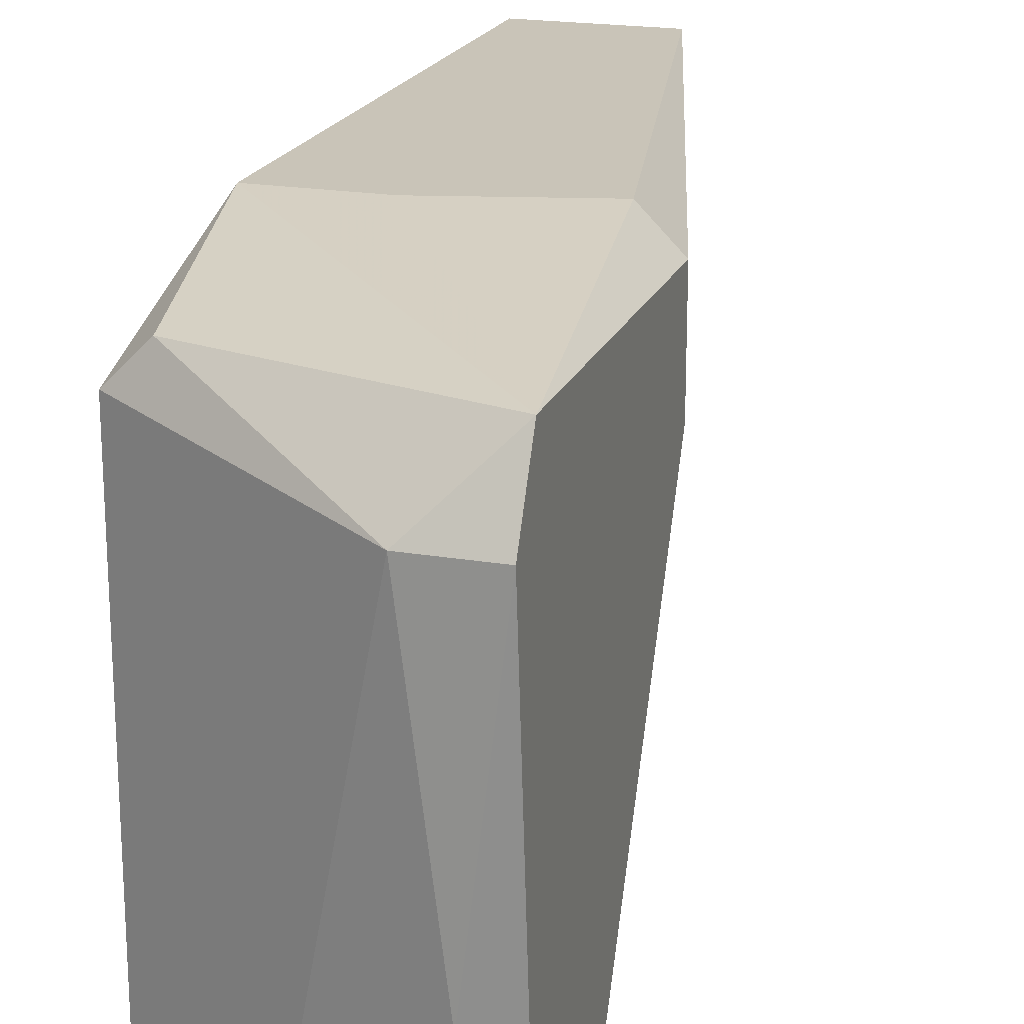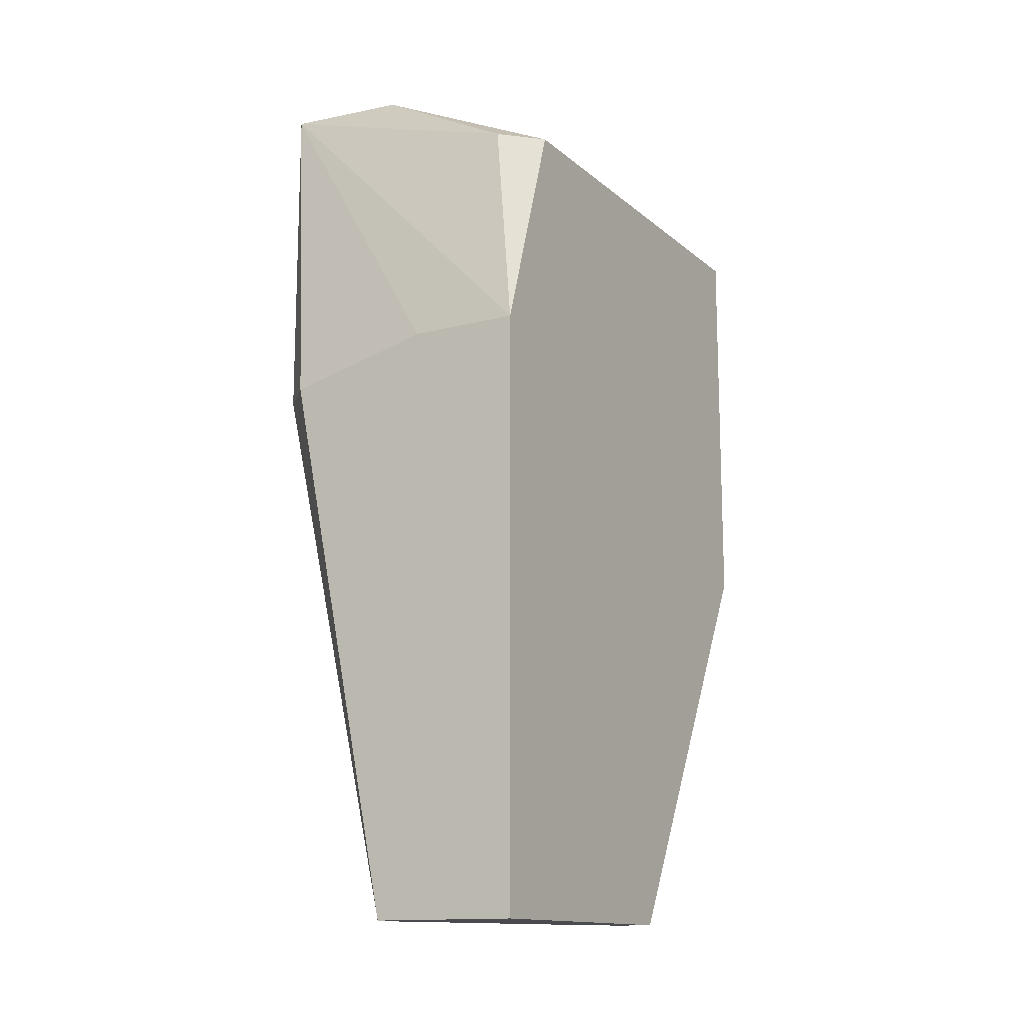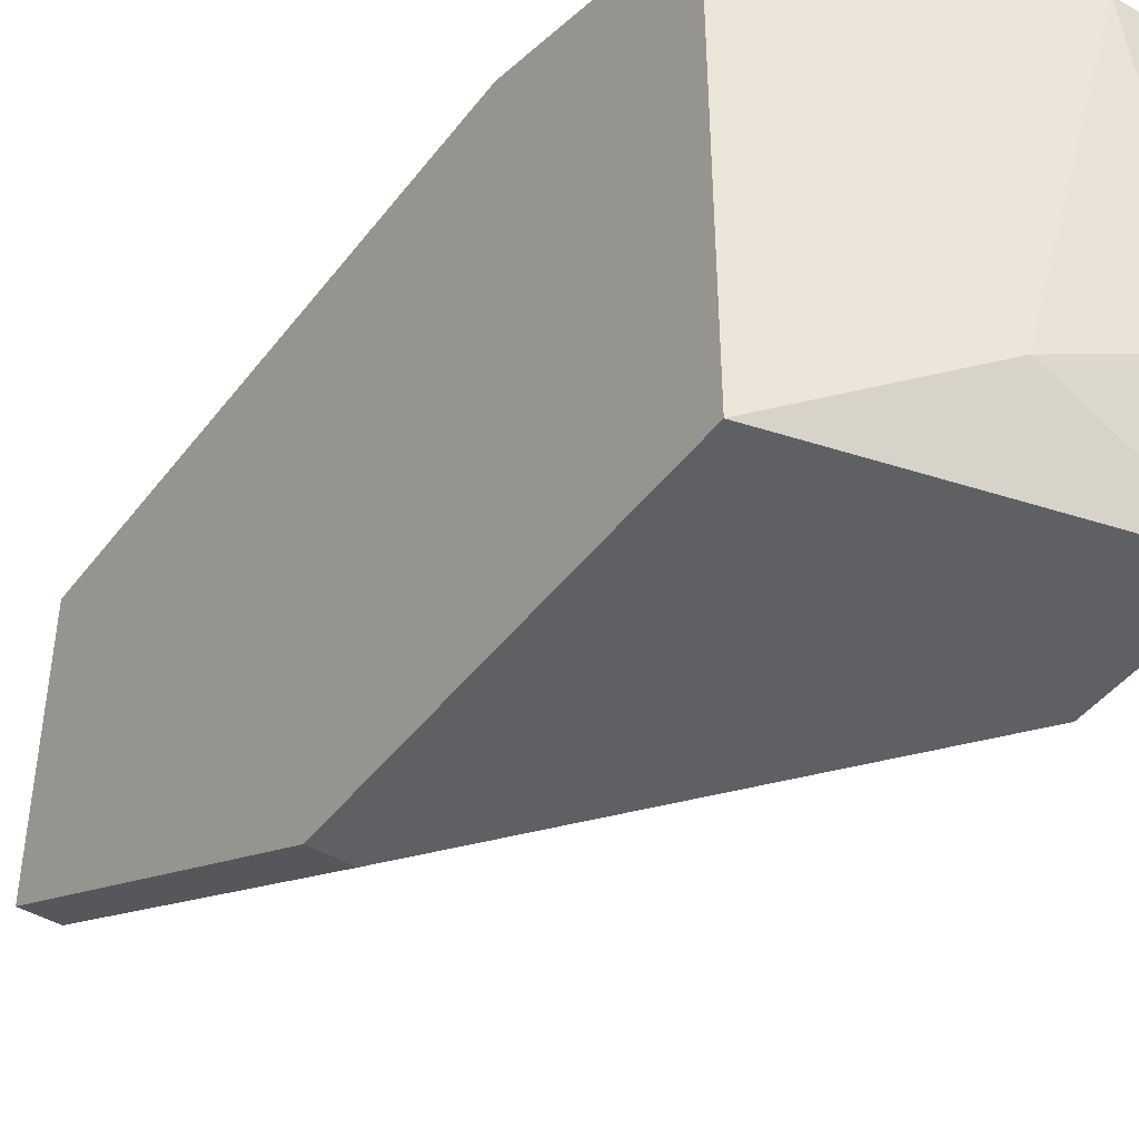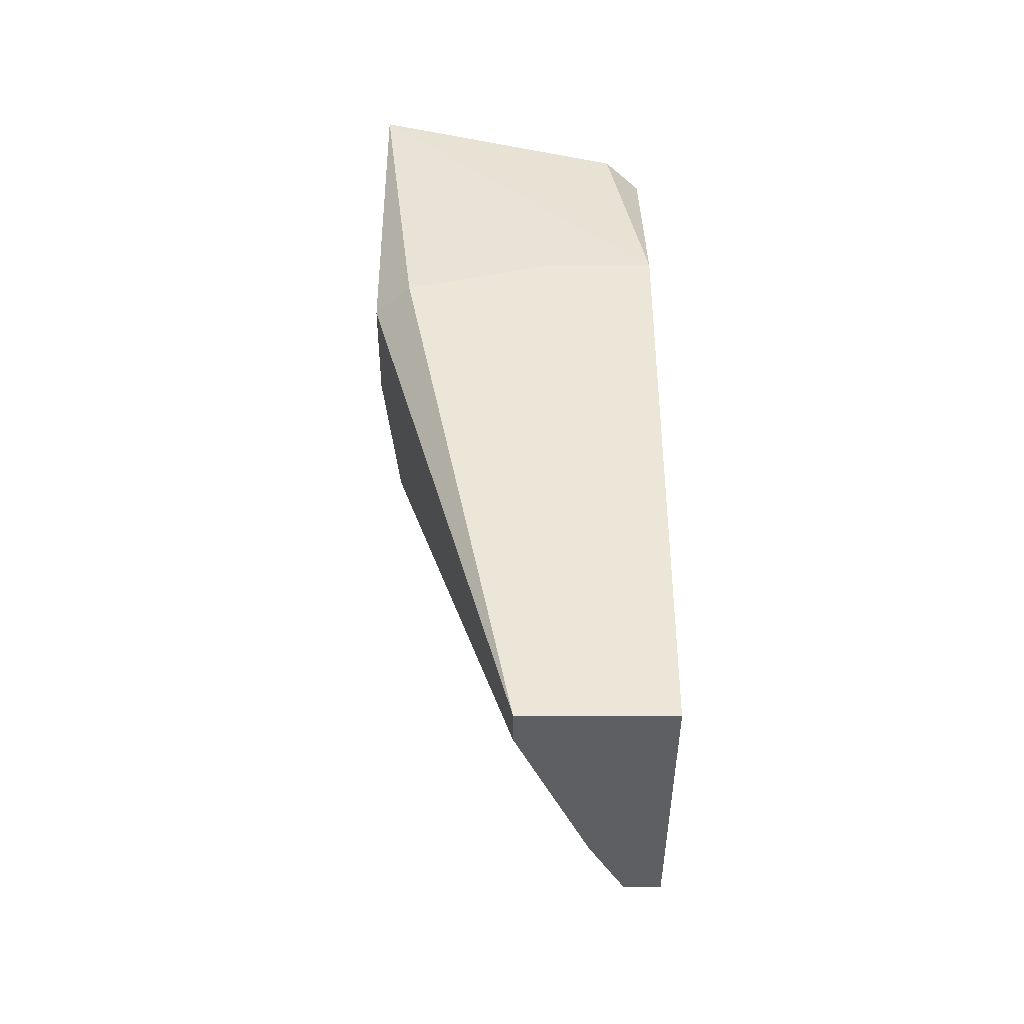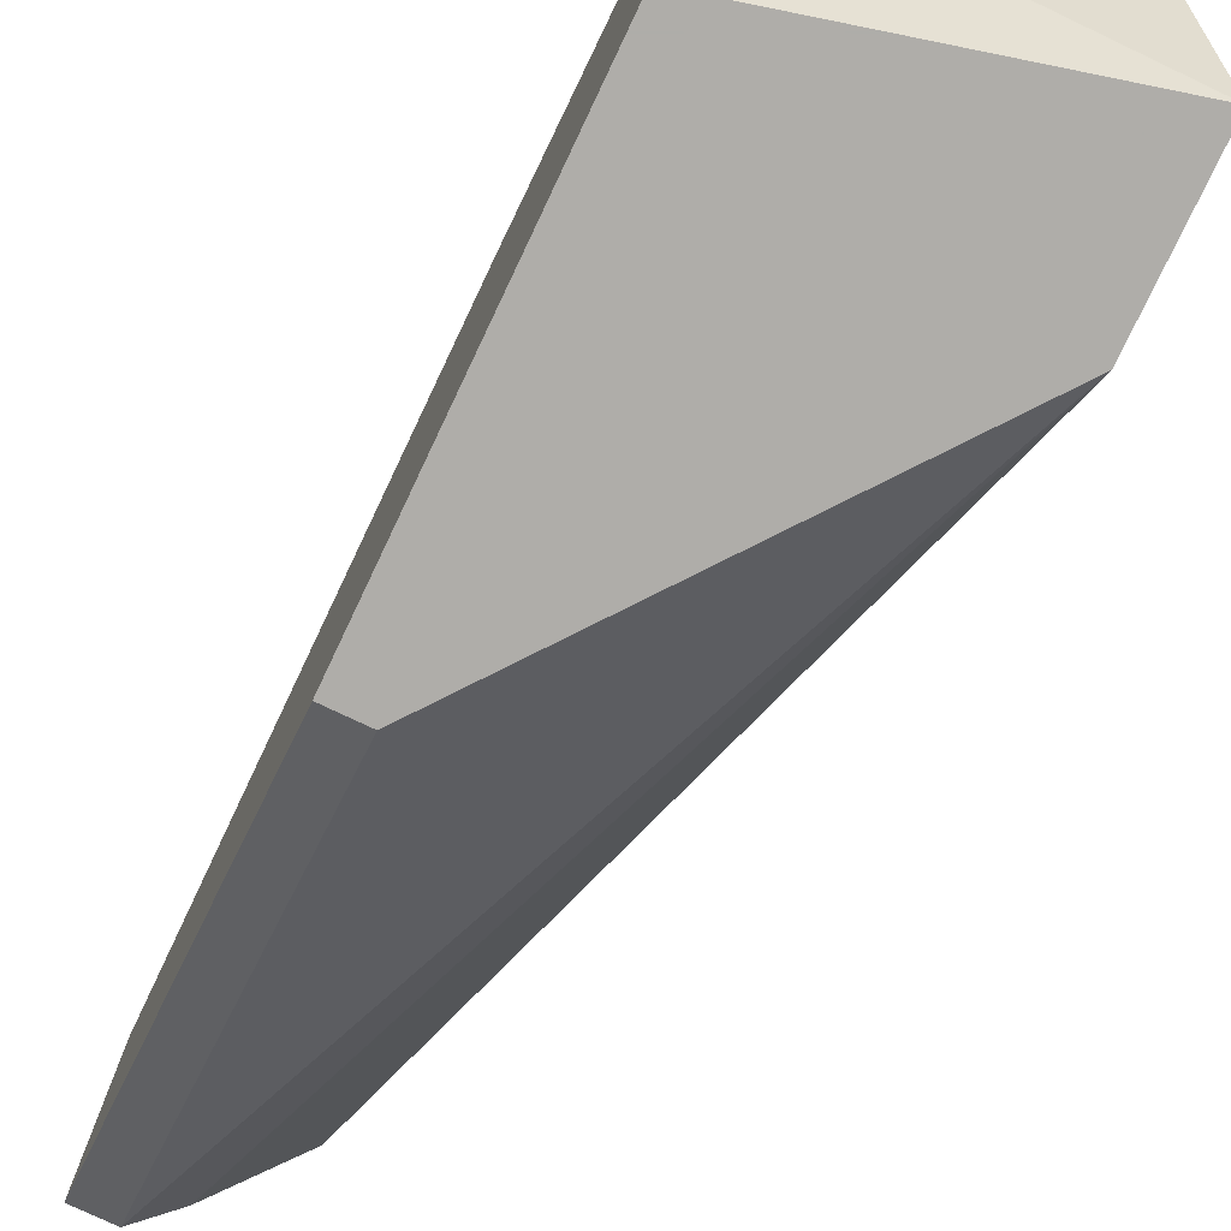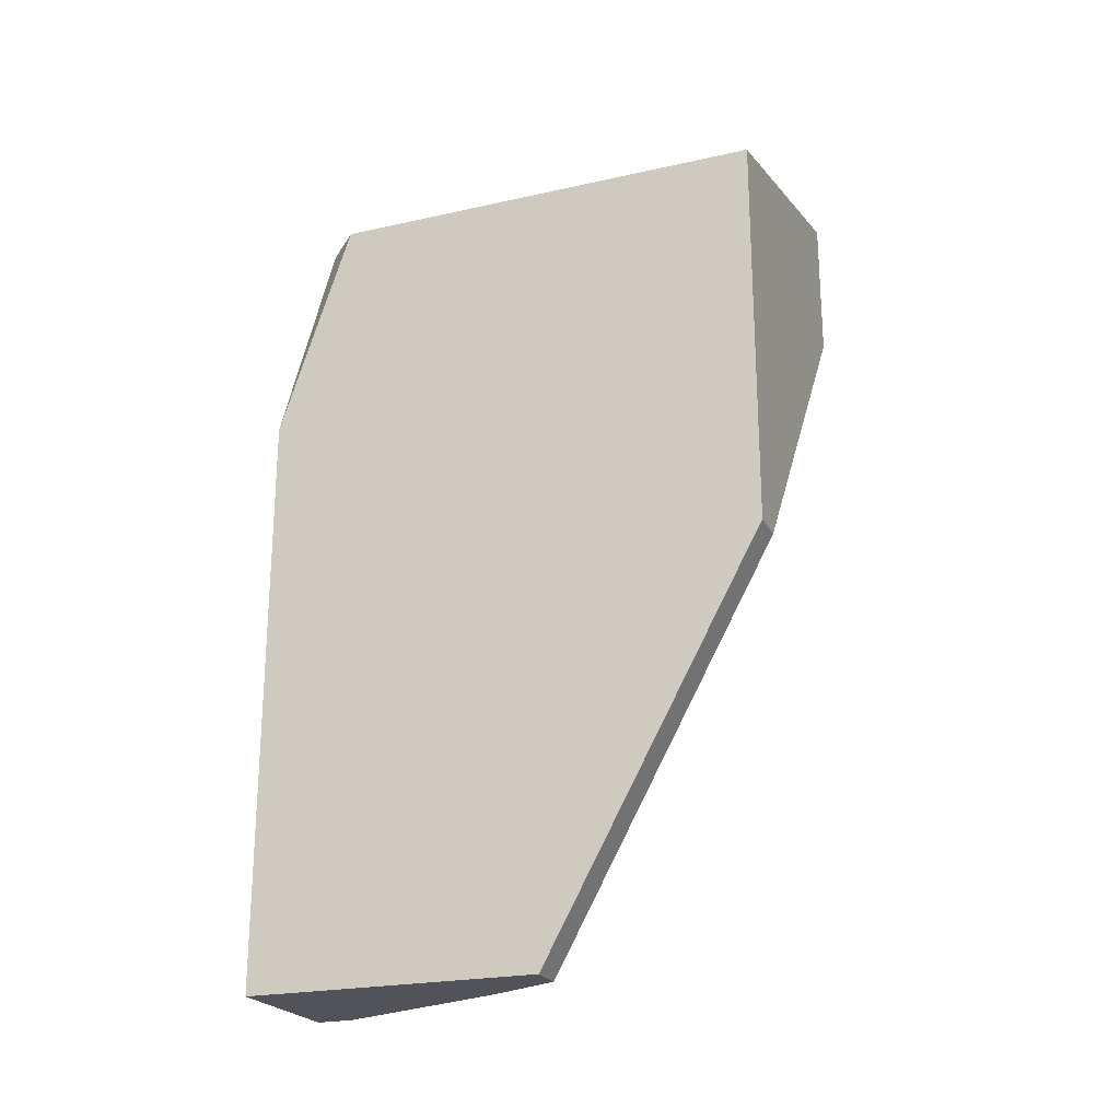
<metadata>
{"format":"obj","ext":"obj","renderer":"f3d","projection":"perspective","resolution":1024,"background":"white","views":[{"elev":20.2,"azim":-162.5,"up":"+Z"},{"elev":-13.9,"azim":30.1,"up":"+Y"},{"elev":-44.4,"azim":145.4,"up":"+Z"},{"elev":-41.1,"azim":-0.2,"up":"+Y"},{"elev":-77.2,"azim":154.6,"up":"+Z"},{"elev":-22.7,"azim":111.1,"up":"+Y"}]}
</metadata>
<code>
v -0.002624 0.01778 0.04097
v -0.002624 0.02201 0.05026
v -0.002624 0.02116 0.05194
v -0.002624 0.02116 0.04097
v -0.002624 0.01357 0.05194
v -0.002624 0.01357 0.04941
v -0.001779 0.02201 0.04351
v -0.001779 0.01357 0.05279
v 0.00244 0.000906 0.04772
v -0.000934 0.02201 0.05026
v 0.001596 0.01441 0.05279
v 0.000752 0.02116 0.04266
v 0.000752 0.000906 0.05194
v 0.000752 0.000906 0.05279
v 0.003284 0.01947 0.05194
v 0.003284 0.01019 0.04097
v 0.003284 0.000906 0.04604
v 0.004129 0.01947 0.04097
v 0.004129 0.01947 0.0511
v 0.004129 0.01019 0.04097
v 0.004129 0.000906 0.05279
v 0.004129 0.000906 0.04604
v 0.004129 0.01441 0.05279
f 7 10 12
f 23 22 18
f 23 11 14
f 11 23 3
f 4 18 1
f 3 4 1
f 23 18 19
f 18 22 20
f 1 18 20
f 22 23 21
f 23 14 21
f 14 22 21
f 3 1 5
f 19 18 10
f 22 14 17
f 20 22 17
f 14 11 8
f 11 3 8
f 5 14 8
f 3 5 8
f 14 5 13
f 17 14 13
f 5 1 6
f 13 5 6
f 1 13 6
f 1 20 16
f 17 1 16
f 20 17 16
f 3 23 15
f 23 19 15
f 10 3 15
f 19 10 15
f 4 3 2
f 3 10 2
f 7 4 2
f 10 7 2
f 1 17 9
f 13 1 9
f 17 13 9
f 18 4 12
f 10 18 12
f 4 7 12

</code>
